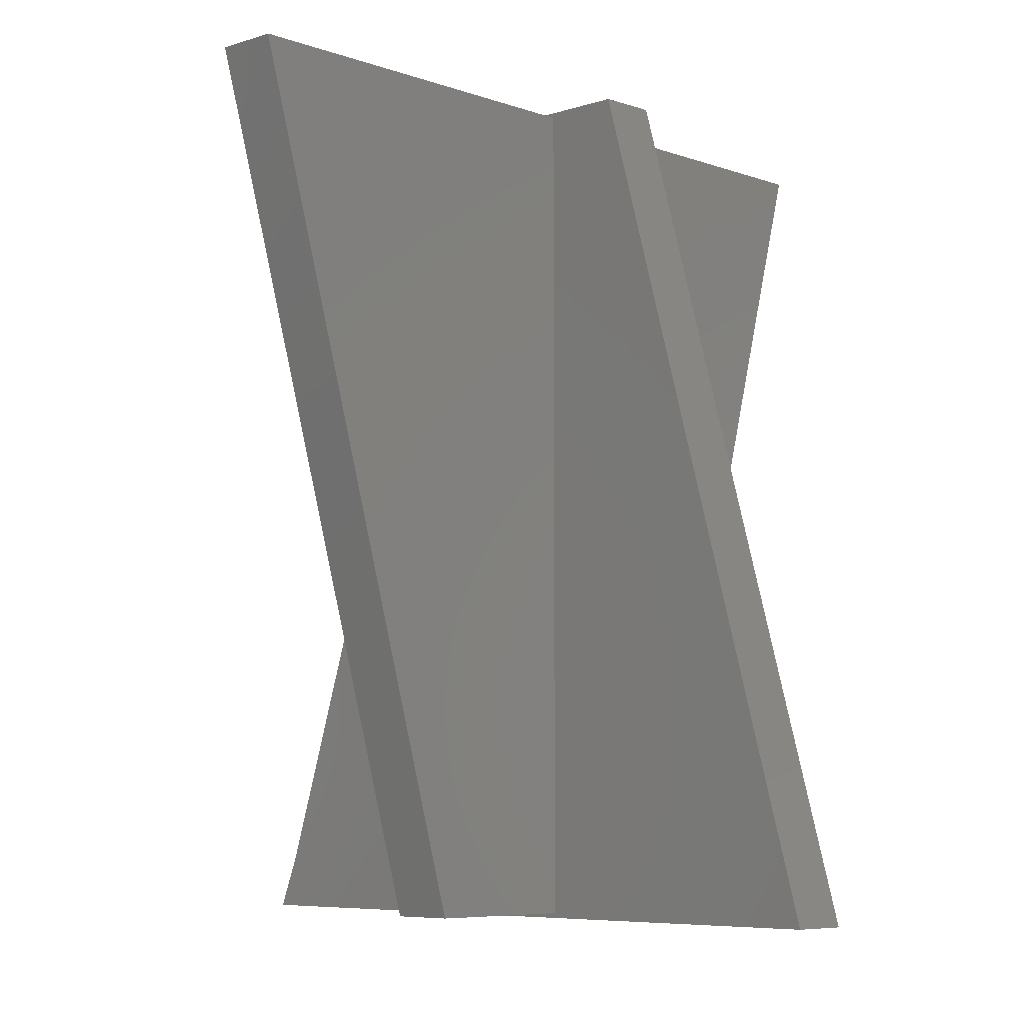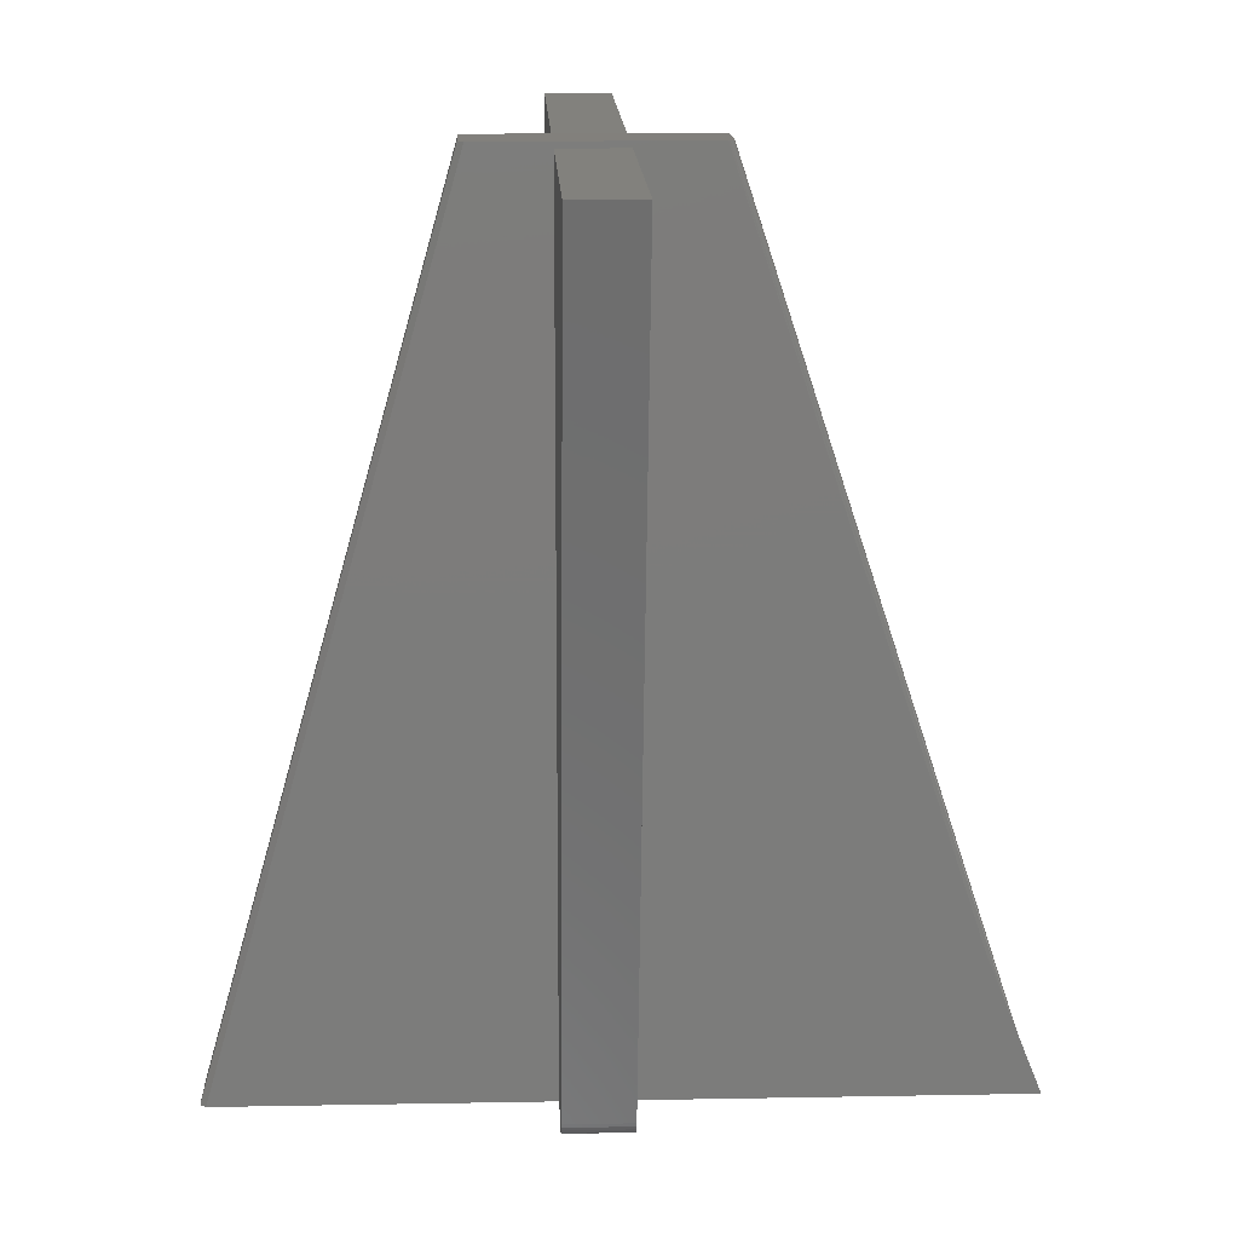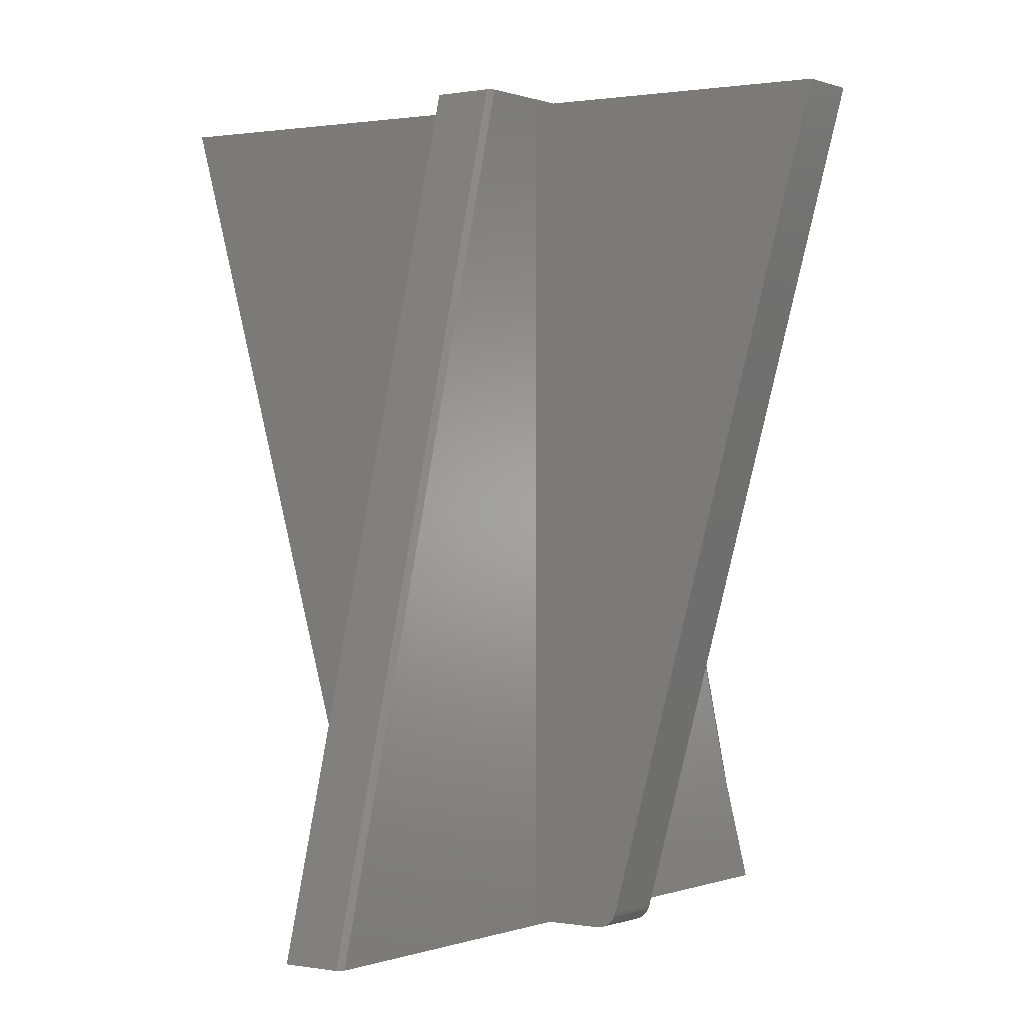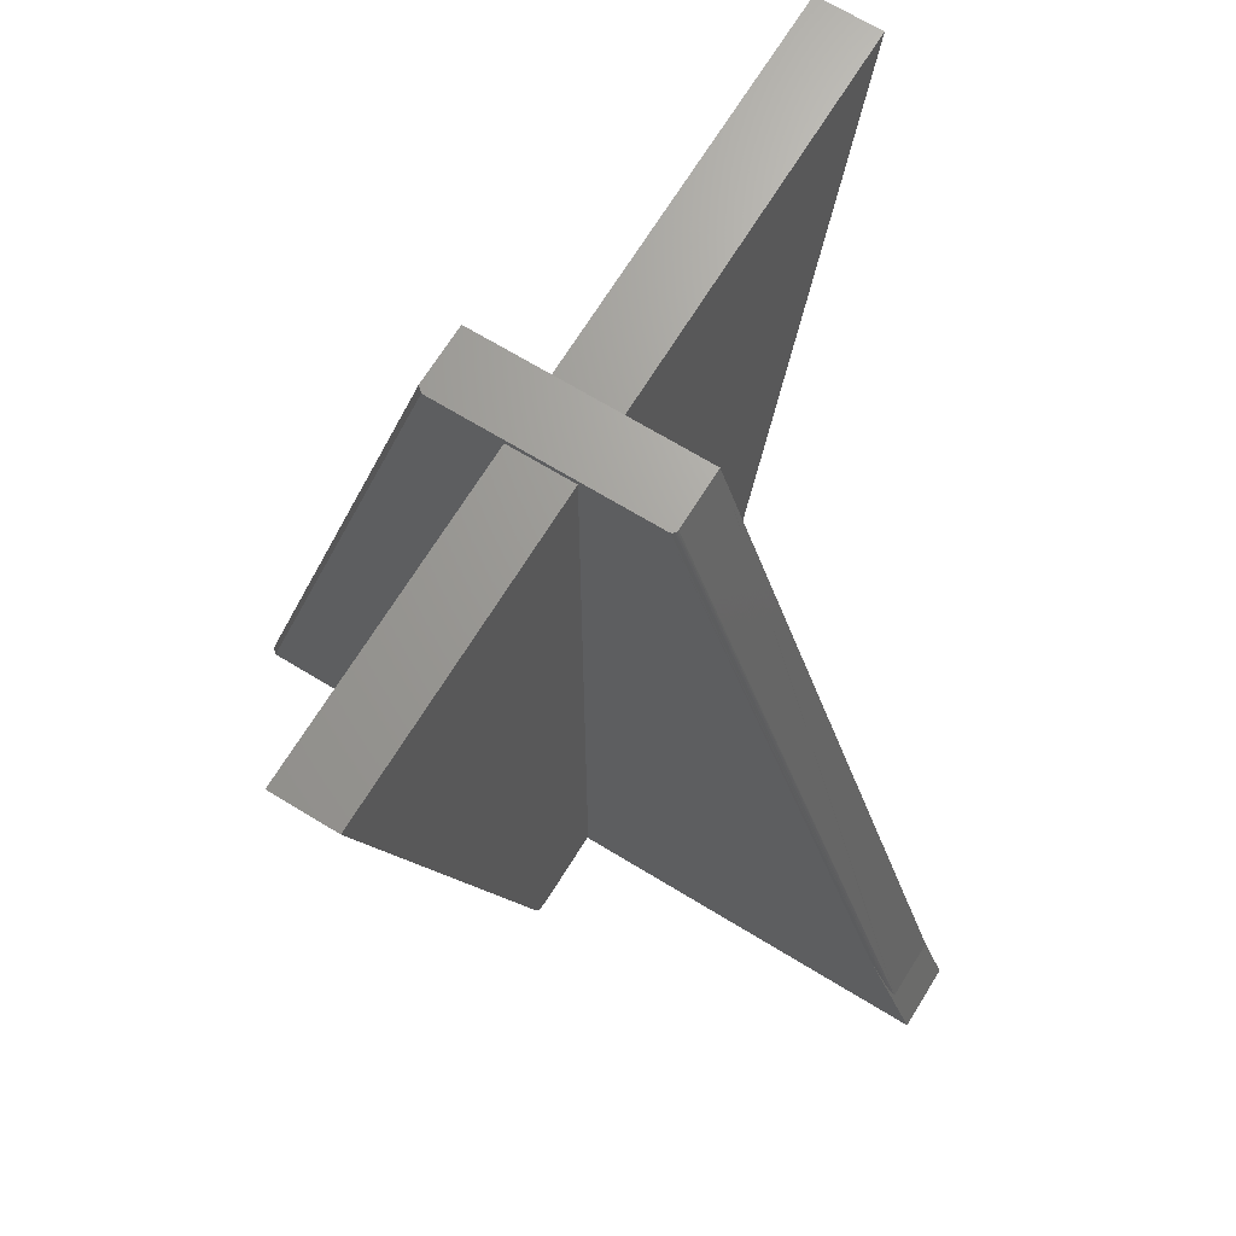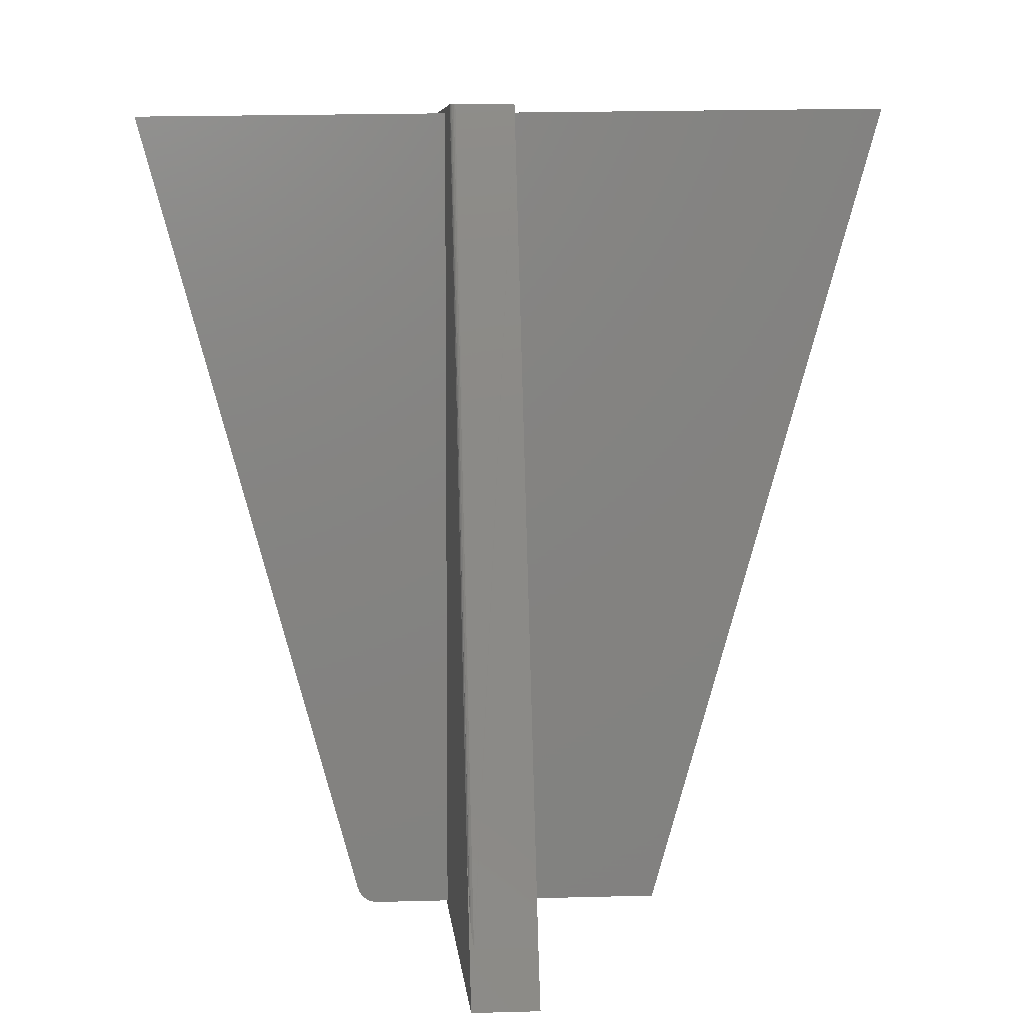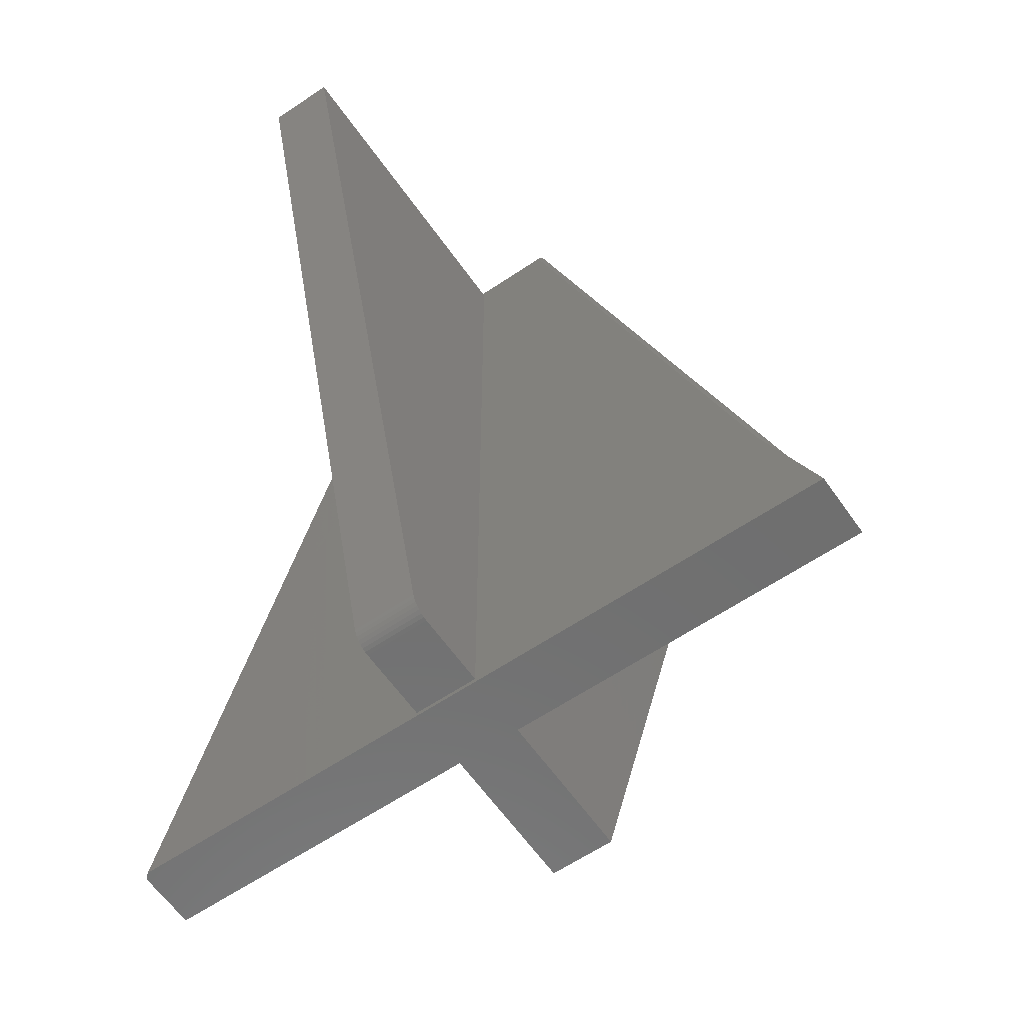
<metadata>
{"format":"stl","ext":"stl","renderer":"f3d","projection":"perspective","resolution":1024,"background":"white","views":[{"elev":-6.4,"azim":-45.4,"up":"+Z"},{"elev":14.6,"azim":87.7,"up":"+Z"},{"elev":0.0,"azim":35.1,"up":"+Z"},{"elev":67.7,"azim":121.6,"up":"+Z"},{"elev":6.9,"azim":175.1,"up":"+Z"},{"elev":-60.7,"azim":124.7,"up":"+Z"}]}
</metadata>
<code>
# stl→obj: 52 verts, 100 faces
v 0.09375 0.1135 0.6165
v 0.09375 -0.2 0.6165
v 0.09375 -0.09375 0.608
v 0.09375 7.791e-17 0.608
v 0.09375 -5.638e-17 -0.6016
v 0.09375 0.4525 -0.4146
v 0.09375 0.5301 -0.6086
v 0.09375 -0.09375 -0.6016
v 0.09375 -0.5456 -0.6086
v 0.08594 0.1217 0.6165
v 0.09054 0.1201 0.6165
v 0.08836 0.1213 0.6165
v -1.517e-16 0.1217 0.6165
v -1.517e-16 -0.2081 0.6165
v 0.08594 -0.2081 0.6165
v 0.09337 0.116 0.6165
v 0.09227 0.1183 0.6165
v 0.08594 -0.5537 -0.6086
v -1.569e-17 -0.5537 -0.6086
v -1.569e-17 0.5301 -0.6086
v 0.08765 0.4976 -0.5273
v 0.08678 0.4984 -0.5294
v -2.441e-17 0.4987 -0.5301
v 0.08594 0.4987 -0.5301
v 0.09038 0.4905 -0.5096
v 0.09184 0.4827 -0.4902
v -8.228e-17 -6.679e-17 -0.6016
v -8.139e-18 6.764e-17 0.6093
v -8.139e-18 -0.09375 0.6093
v -8.228e-17 -0.09375 -0.6016
v 0.5547 -0.09375 0.6016
v 0.5547 1.284e-16 0.6016
v -0.5703 -0.09375 0.6172
v -0.5703 5.204e-18 0.6172
v 0.2027 -0.09375 -0.6016
v 0.2027 -4.428e-17 -0.6016
v -0.2266 -0.09375 -0.6016
v -0.2266 -9.194e-17 -0.6016
v 0.2141 -4.278e-17 -0.5994
v 0.2085 -4.358e-17 -0.601
v 0.2328 -3.838e-17 -0.5785
v 0.2308 -3.921e-17 -0.584
v 0.2278 -4.01e-17 -0.5889
v 0.2239 -4.101e-17 -0.5933
v 0.2193 -4.191e-17 -0.5968
v 0.2141 -0.09375 -0.5994
v 0.2085 -0.09375 -0.601
v 0.2193 -0.09375 -0.5968
v 0.2239 -0.09375 -0.5933
v 0.2278 -0.09375 -0.5889
v 0.2308 -0.09375 -0.584
v 0.2328 -0.09375 -0.5785
f 1 2 3
f 1 3 4
f 1 4 5
f 1 5 6
f 7 6 5
f 7 5 8
f 7 8 9
f 8 3 9
f 9 3 2
f 10 11 12
f 10 13 11
f 2 14 15
f 13 14 2
f 13 2 1
f 13 1 16
f 13 16 17
f 13 17 11
f 15 14 18
f 18 14 19
f 20 7 19
f 19 7 9
f 19 9 18
f 2 15 9
f 9 15 18
f 13 21 22
f 21 13 10
f 13 22 23
f 23 22 24
f 24 20 23
f 7 20 24
f 7 24 22
f 7 22 21
f 7 21 25
f 7 25 26
f 7 26 6
f 1 26 16
f 1 6 26
f 10 12 21
f 21 12 11
f 21 11 25
f 25 11 17
f 25 17 26
f 26 17 16
f 13 23 27
f 13 27 28
f 13 28 29
f 13 29 14
f 20 19 30
f 20 30 27
f 20 27 23
f 30 19 29
f 29 19 14
f 31 32 3
f 3 32 4
f 29 28 33
f 33 28 34
f 8 5 35
f 35 5 36
f 37 38 30
f 30 38 27
f 5 39 36
f 39 40 36
f 4 32 41
f 4 41 42
f 4 42 43
f 4 43 44
f 4 44 45
f 4 45 39
f 4 39 5
f 38 34 27
f 27 34 28
f 35 46 8
f 35 47 46
f 3 8 46
f 3 46 48
f 3 48 49
f 3 49 50
f 3 50 51
f 3 51 52
f 3 52 31
f 37 30 33
f 33 30 29
f 52 41 31
f 31 41 32
f 41 52 42
f 42 52 51
f 42 51 43
f 43 51 50
f 43 50 44
f 44 50 49
f 44 49 45
f 45 49 48
f 45 48 39
f 39 48 46
f 39 46 40
f 40 46 47
f 40 47 36
f 36 47 35
f 33 34 37
f 37 34 38

</code>
